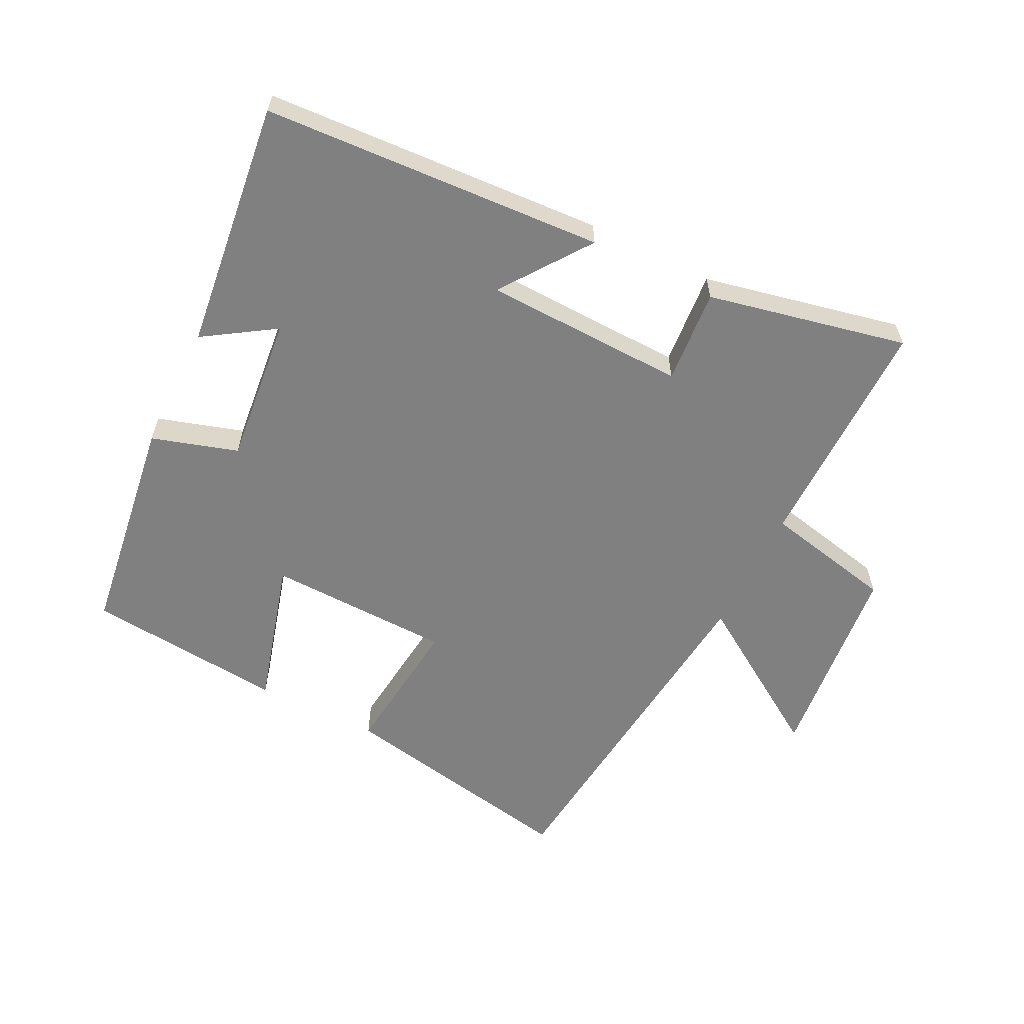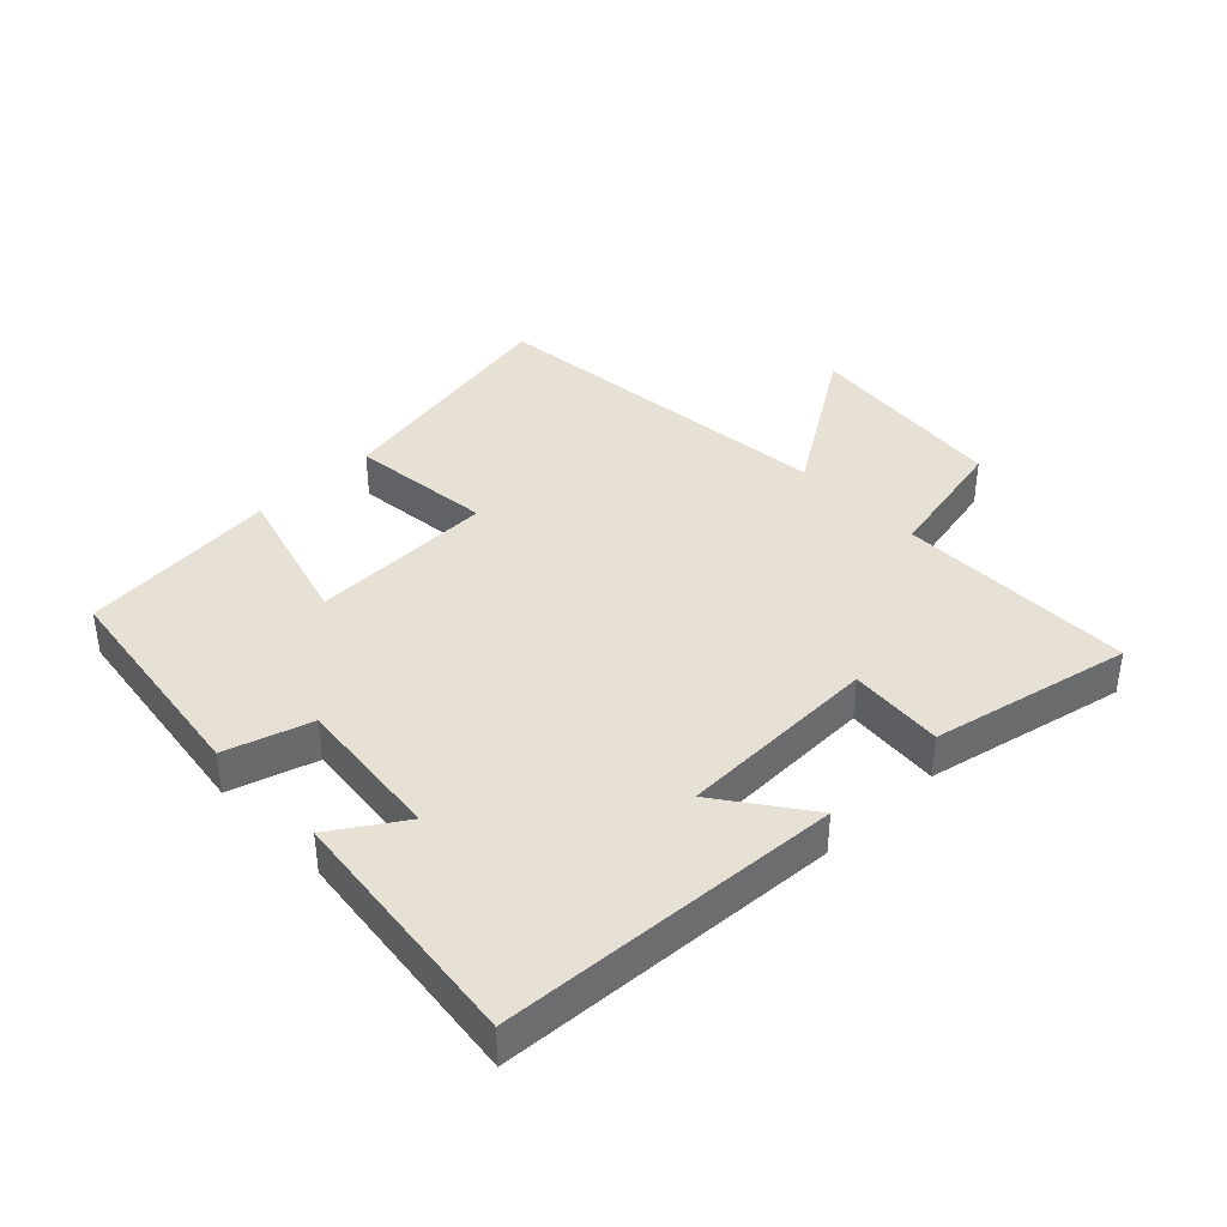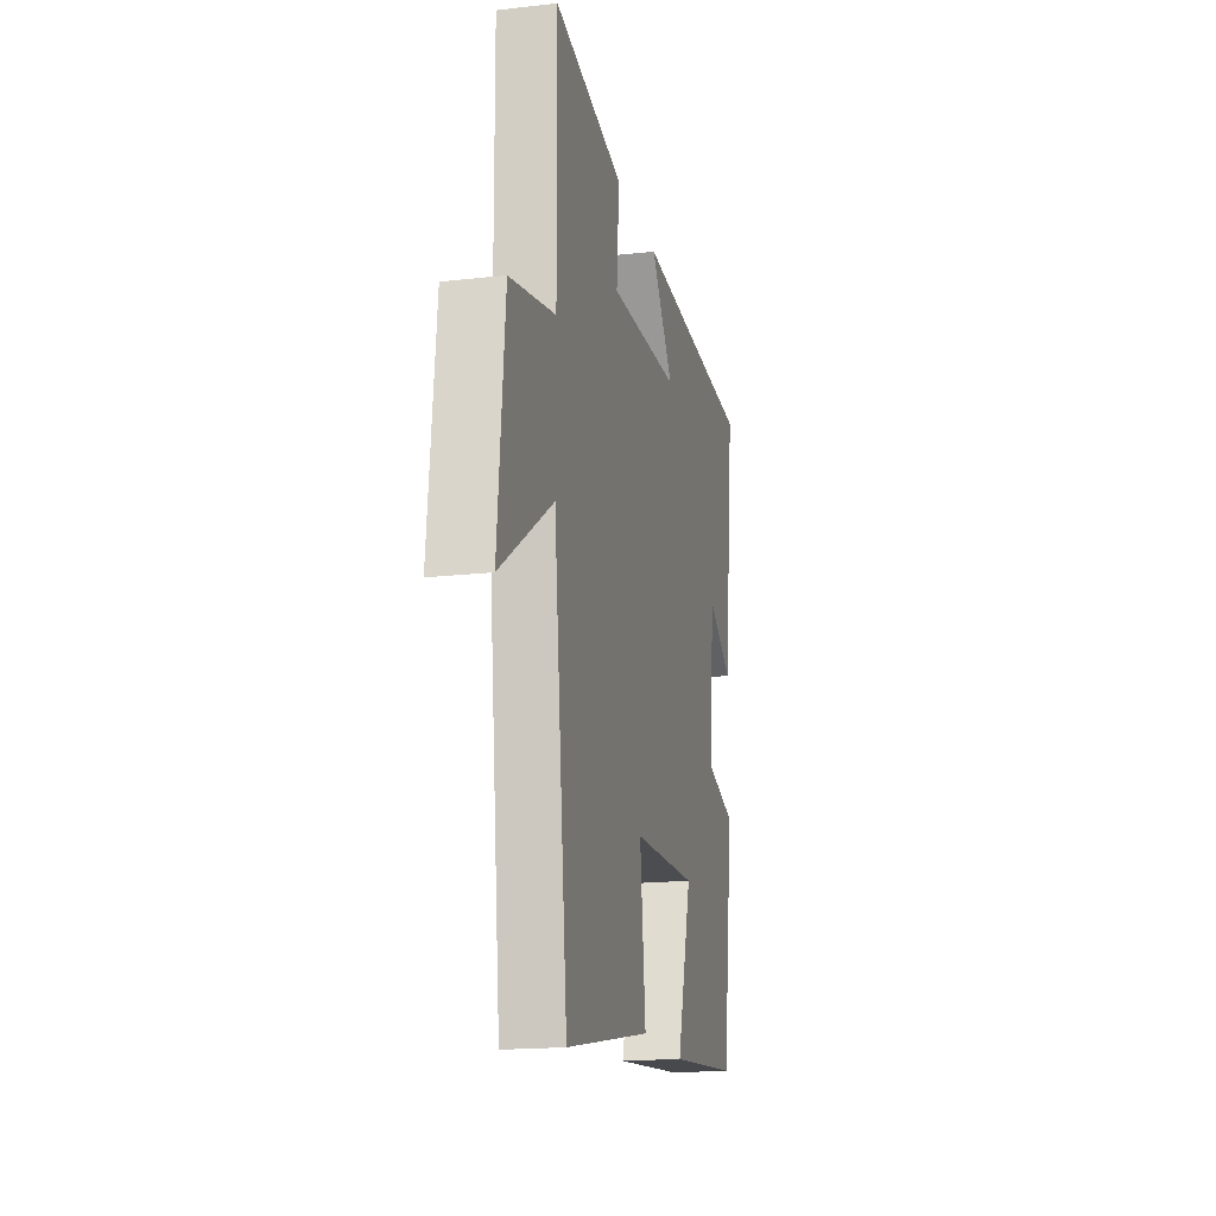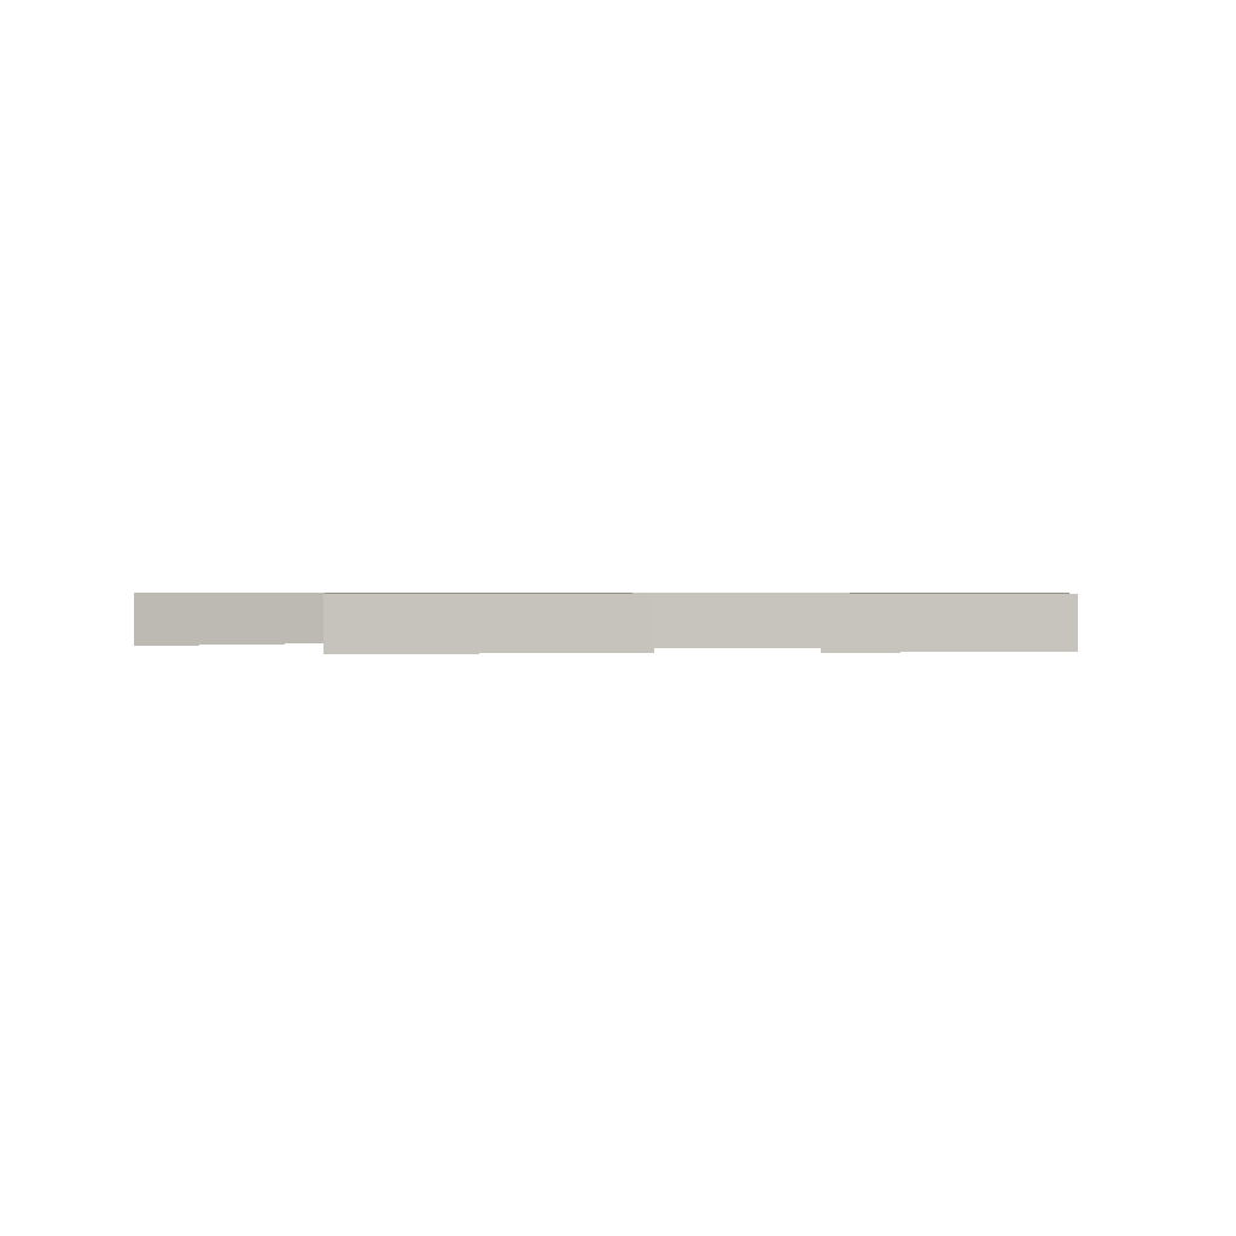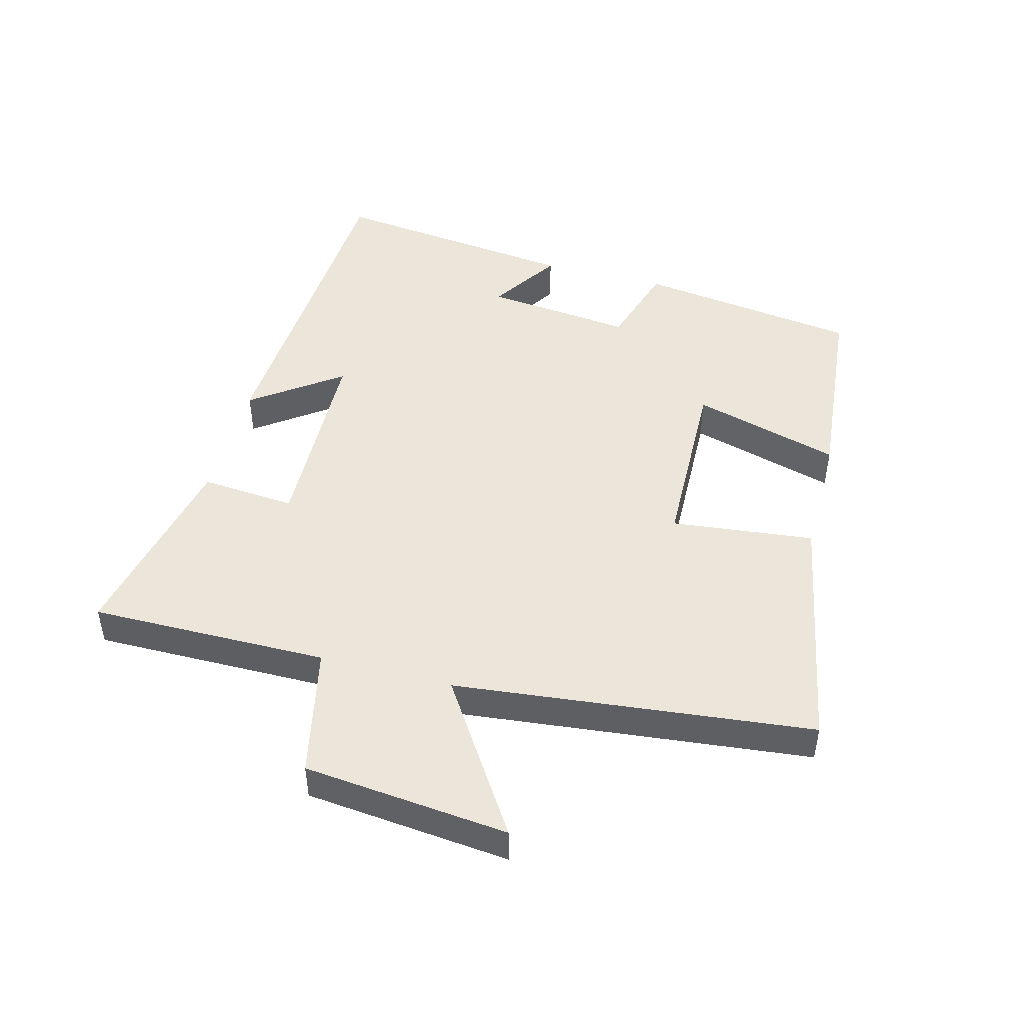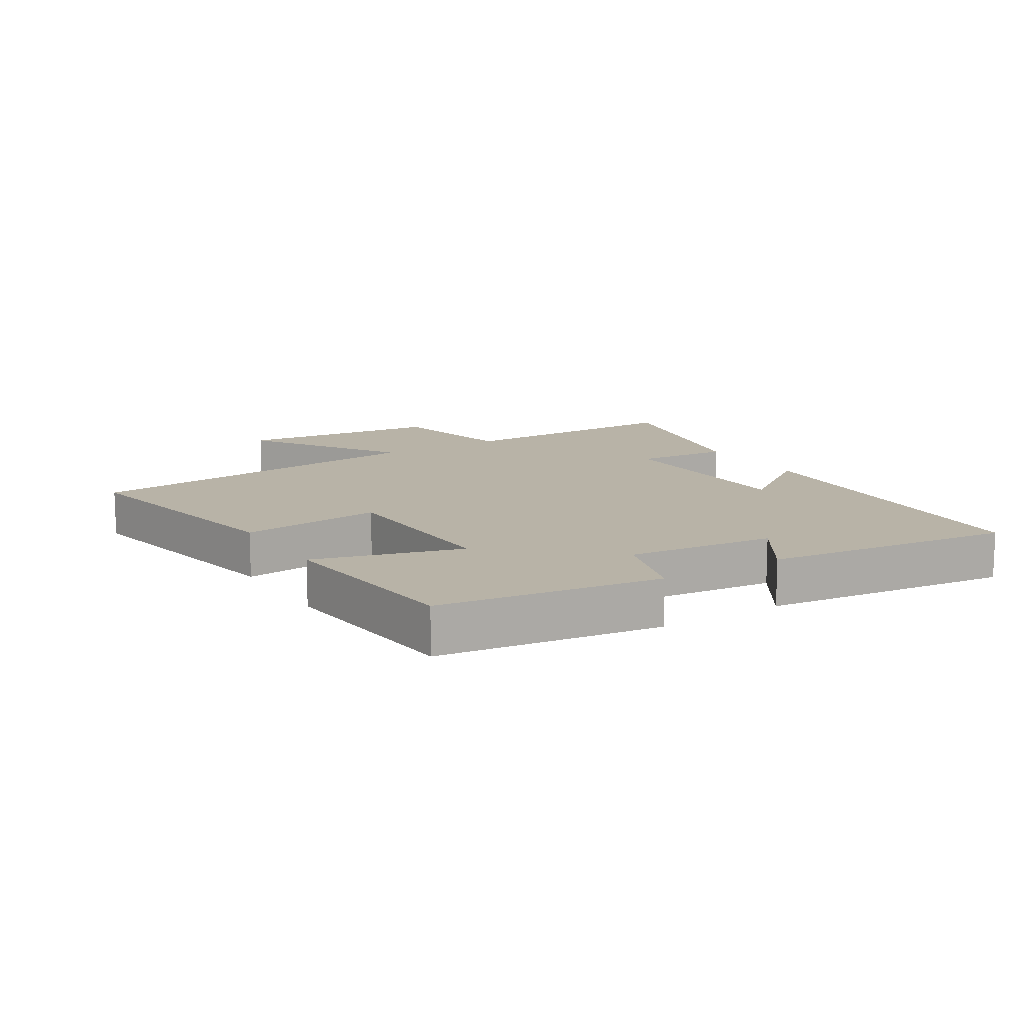
<metadata>
{"format":"obj","ext":"obj","renderer":"f3d","projection":"perspective","resolution":1024,"background":"white","views":[{"elev":-60.0,"azim":-26.4,"up":"+Y"},{"elev":39.2,"azim":-43.9,"up":"+Y"},{"elev":-17.6,"azim":102.7,"up":"+Z"},{"elev":0.7,"azim":179.5,"up":"+Y"},{"elev":47.2,"azim":104.9,"up":"+Y"},{"elev":12.9,"azim":-121.8,"up":"+Y"}]}
</metadata>
<code>
v 0.503 0.07 0.566
v 0.5 0.07 0.195
v 0.704 0.07 0.151
v 0.736 0.07 -0.169
v 0.5 0.07 -0.015
v 0.439 0.07 -0.573
v 0.057 0.07 -0.5
v 0.082 0.07 -0.277
v -0.206 0.07 -0.269
v -0.141 0.07 -0.5
v -0.452 0.07 -0.47
v -0.5 0.07 -0.122
v -0.366 0.07 -0.081
v -0.39 0.07 0.151
v -0.5 0.07 0.08
v -0.546 0.07 0.47
v -0.013 0.07 0.5
v -0.113 0.07 0.362
v 0.203 0.07 0.352
v 0.191 0.07 0.5
v 0.503 0 0.566
v 0.5 0 0.195
v 0.704 0 0.151
v 0.736 0 -0.169
v 0.5 0 -0.015
v 0.439 0 -0.573
v 0.057 0 -0.5
v 0.082 0 -0.277
v -0.206 0 -0.269
v -0.141 0 -0.5
v -0.452 0 -0.47
v -0.5 0 -0.122
v -0.366 0 -0.081
v -0.39 0 0.151
v -0.5 0 0.08
v -0.546 0 0.47
v -0.013 0 0.5
v -0.113 0 0.362
v 0.203 0 0.352
v 0.191 0 0.5
f 19 20 1 2
f 18 19 2
f 15 16 17 18
f 14 15 18
f 13 14 18 2
f 10 11 12 13
f 9 10 13
f 8 9 13 2
f 5 6 7 8
f 5 8 2 3
f 3 4 5
f 22 21 40 39
f 22 39 38
f 38 37 36 35
f 38 35 34
f 22 38 34 33
f 33 32 31 30
f 33 30 29
f 22 33 29 28
f 28 27 26 25
f 23 22 28 25
f 25 24 23
f 1 21 22 2
f 2 22 23 3
f 3 23 24 4
f 4 24 25 5
f 5 25 26 6
f 6 26 27 7
f 7 27 28 8
f 8 28 29 9
f 9 29 30 10
f 10 30 31 11
f 11 31 32 12
f 12 32 33 13
f 13 33 34 14
f 14 34 35 15
f 15 35 36 16
f 16 36 37 17
f 17 37 38 18
f 18 38 39 19
f 19 39 40 20
f 20 40 21 1

</code>
